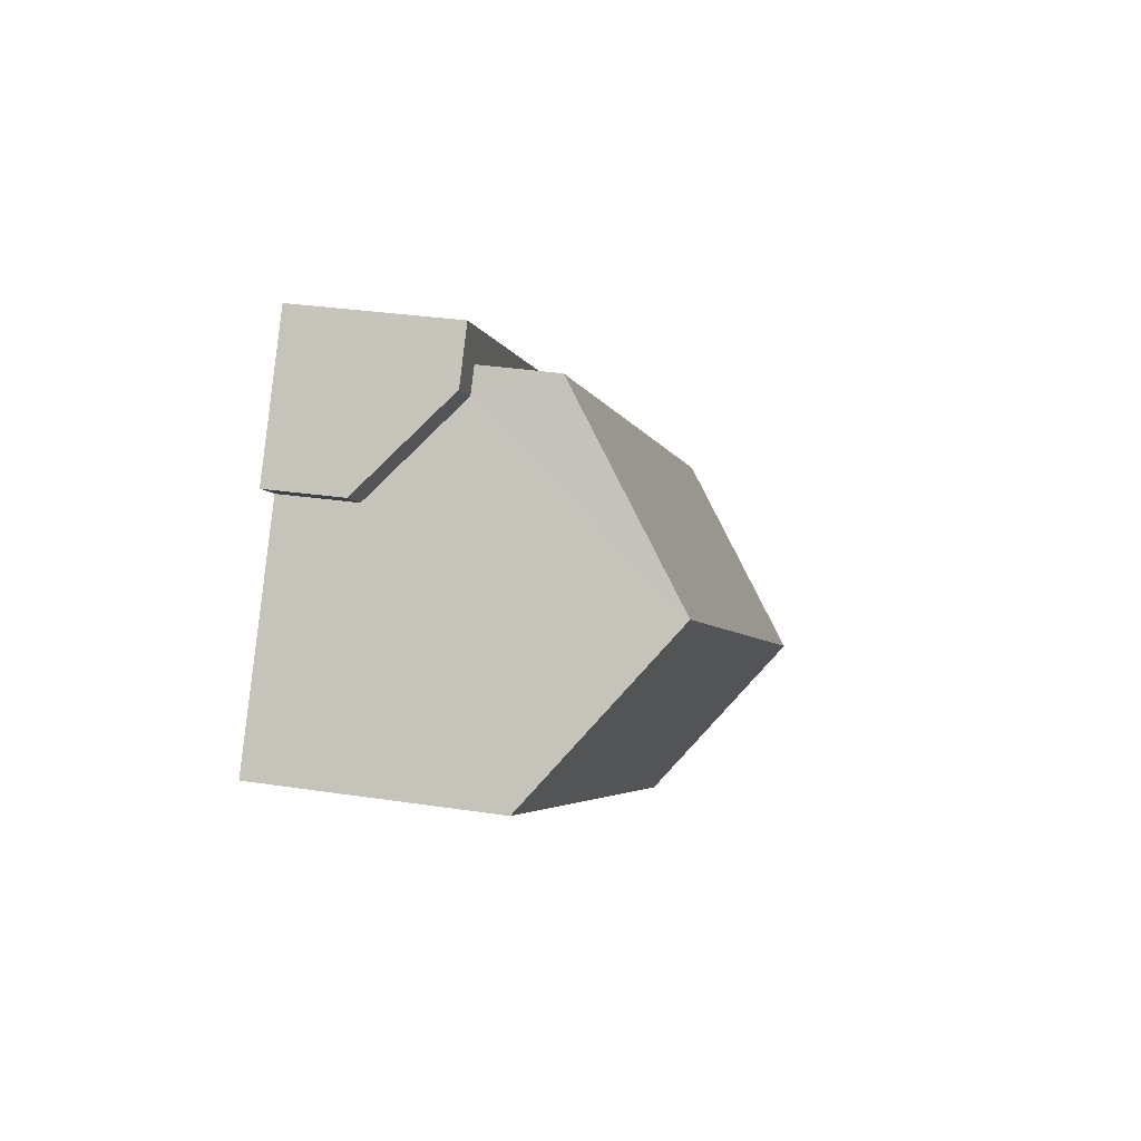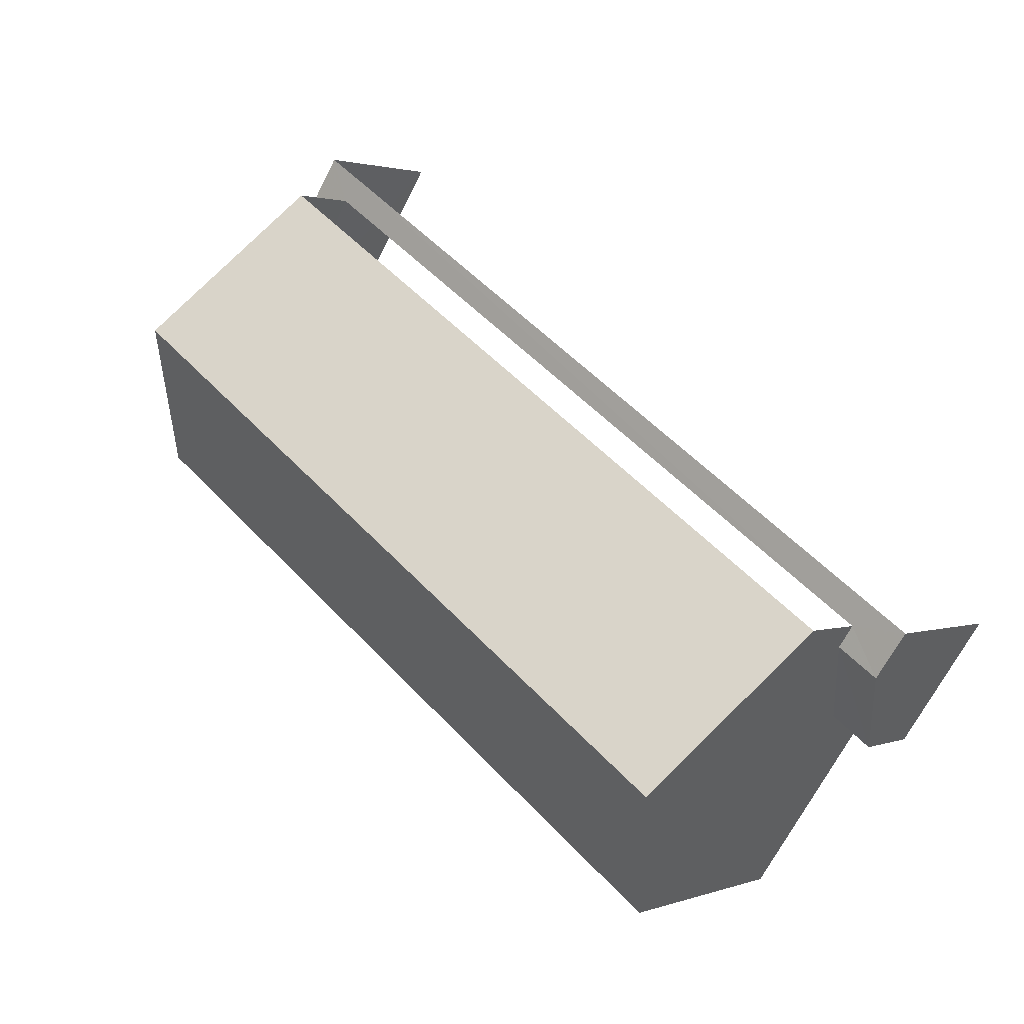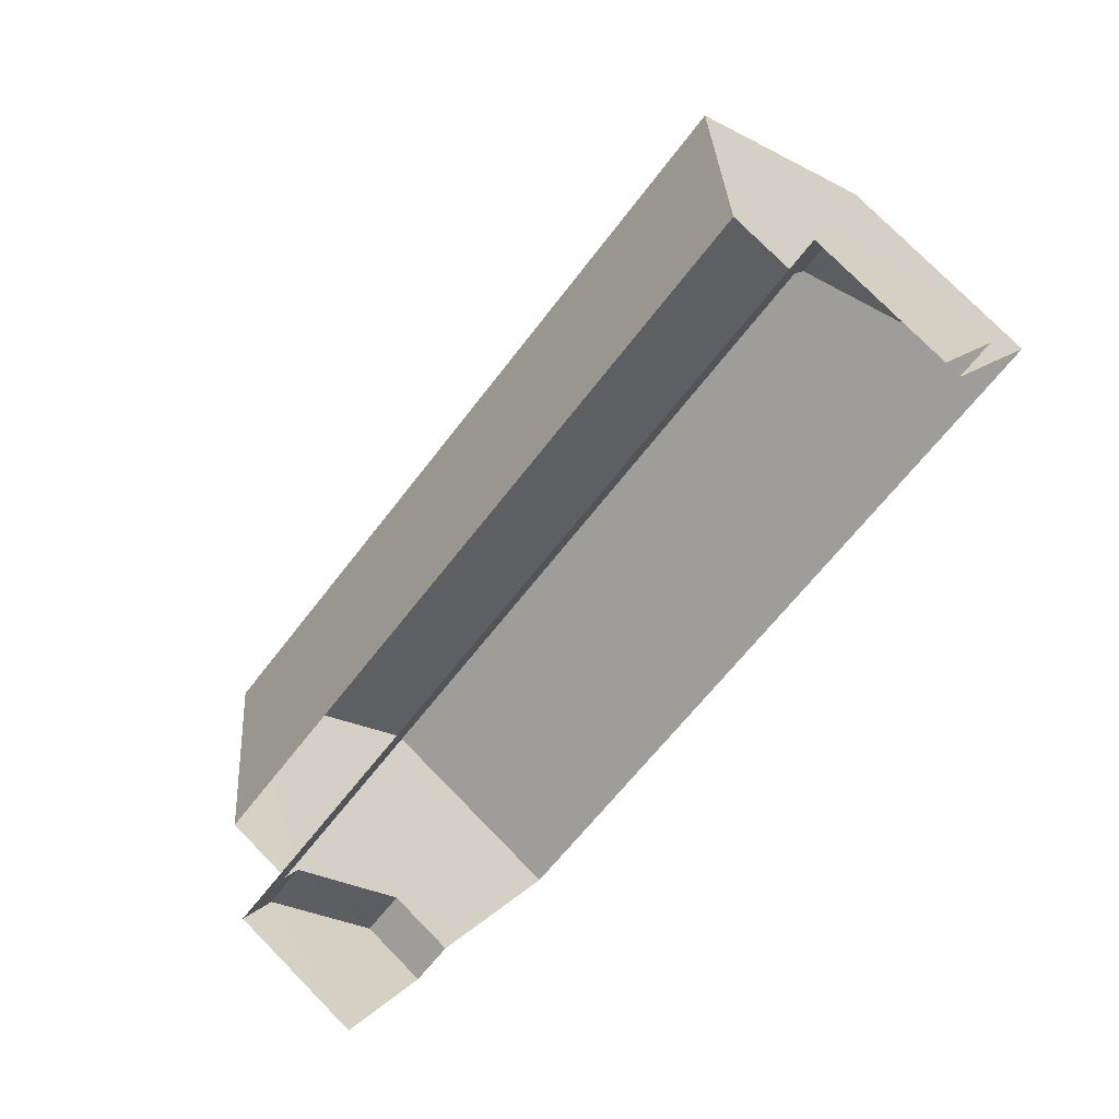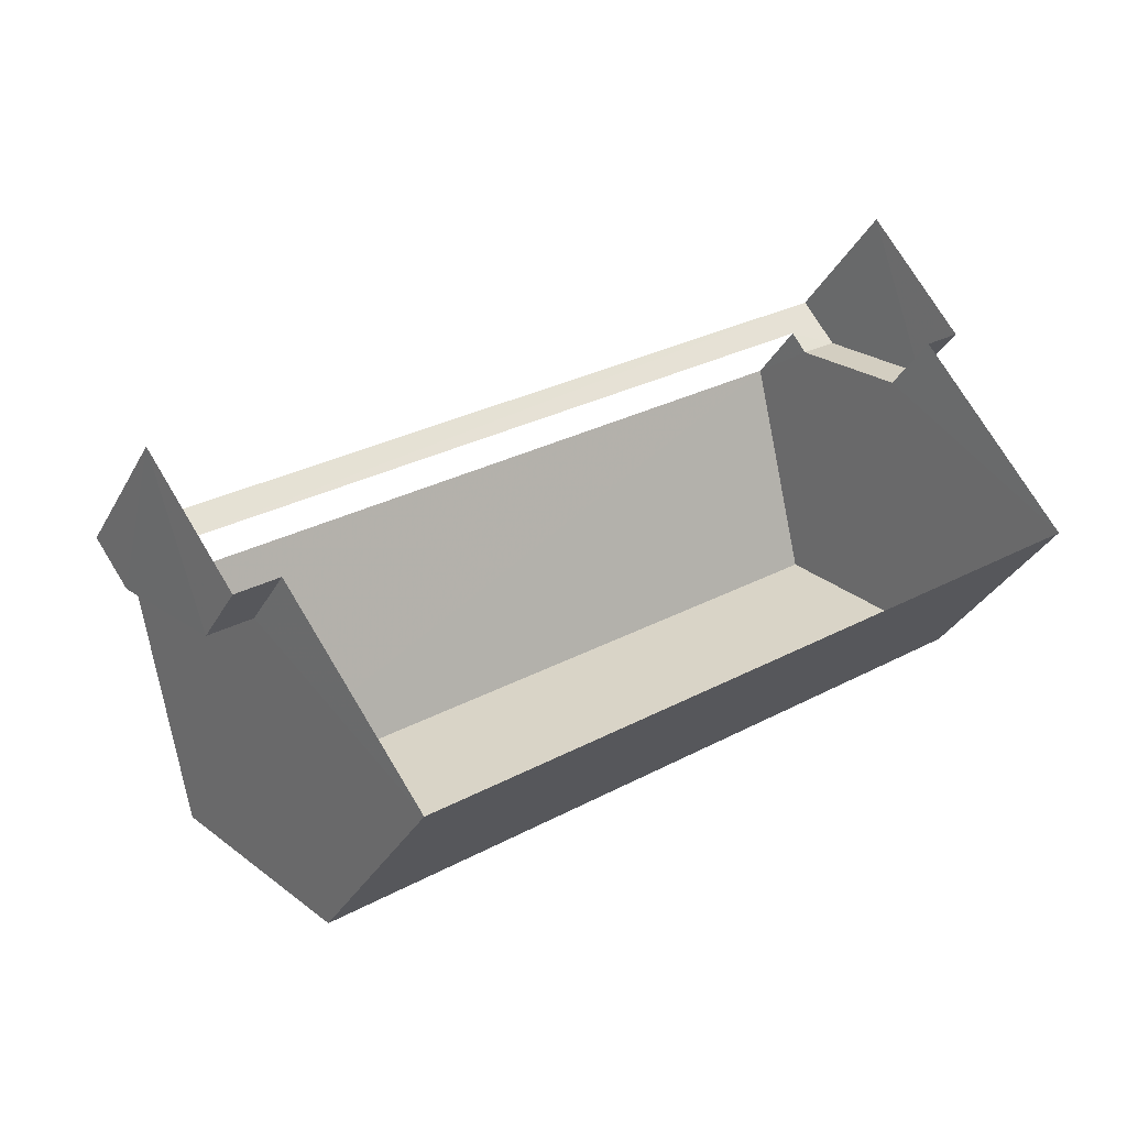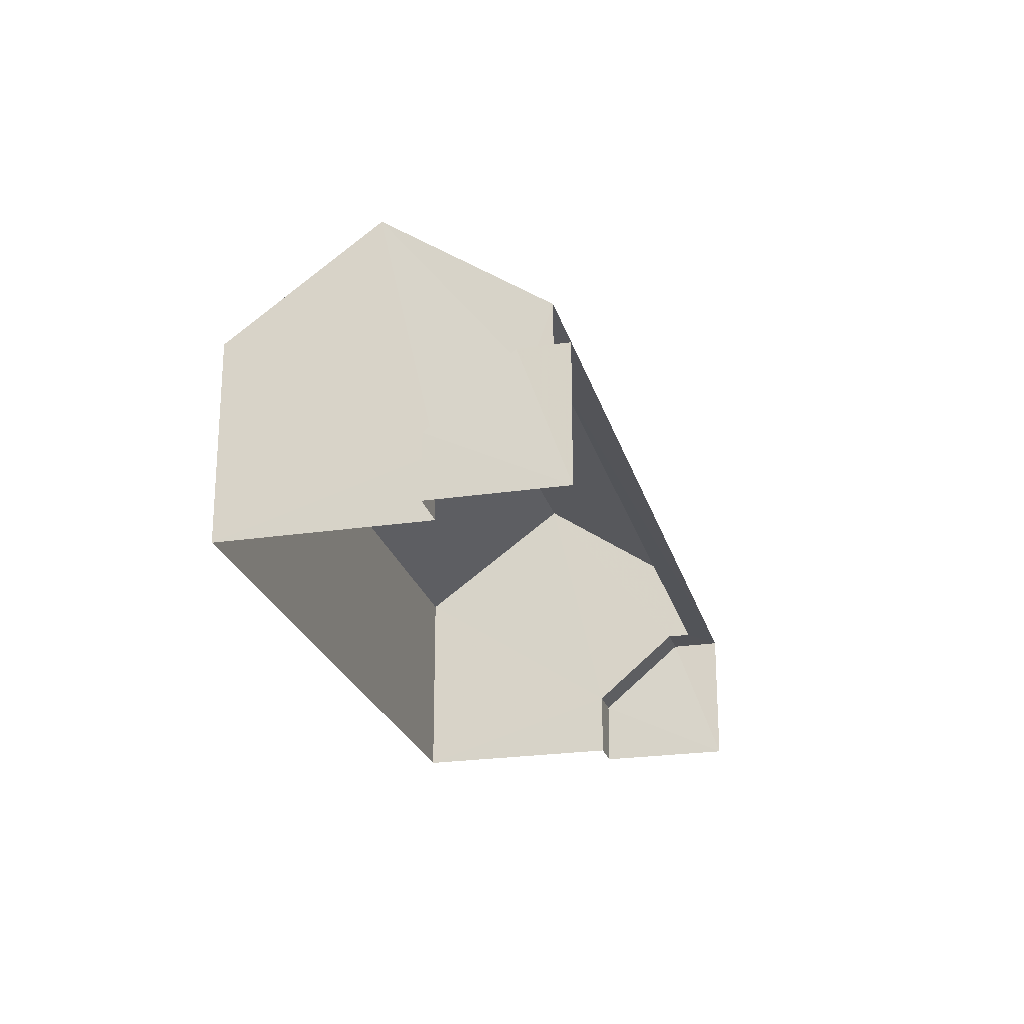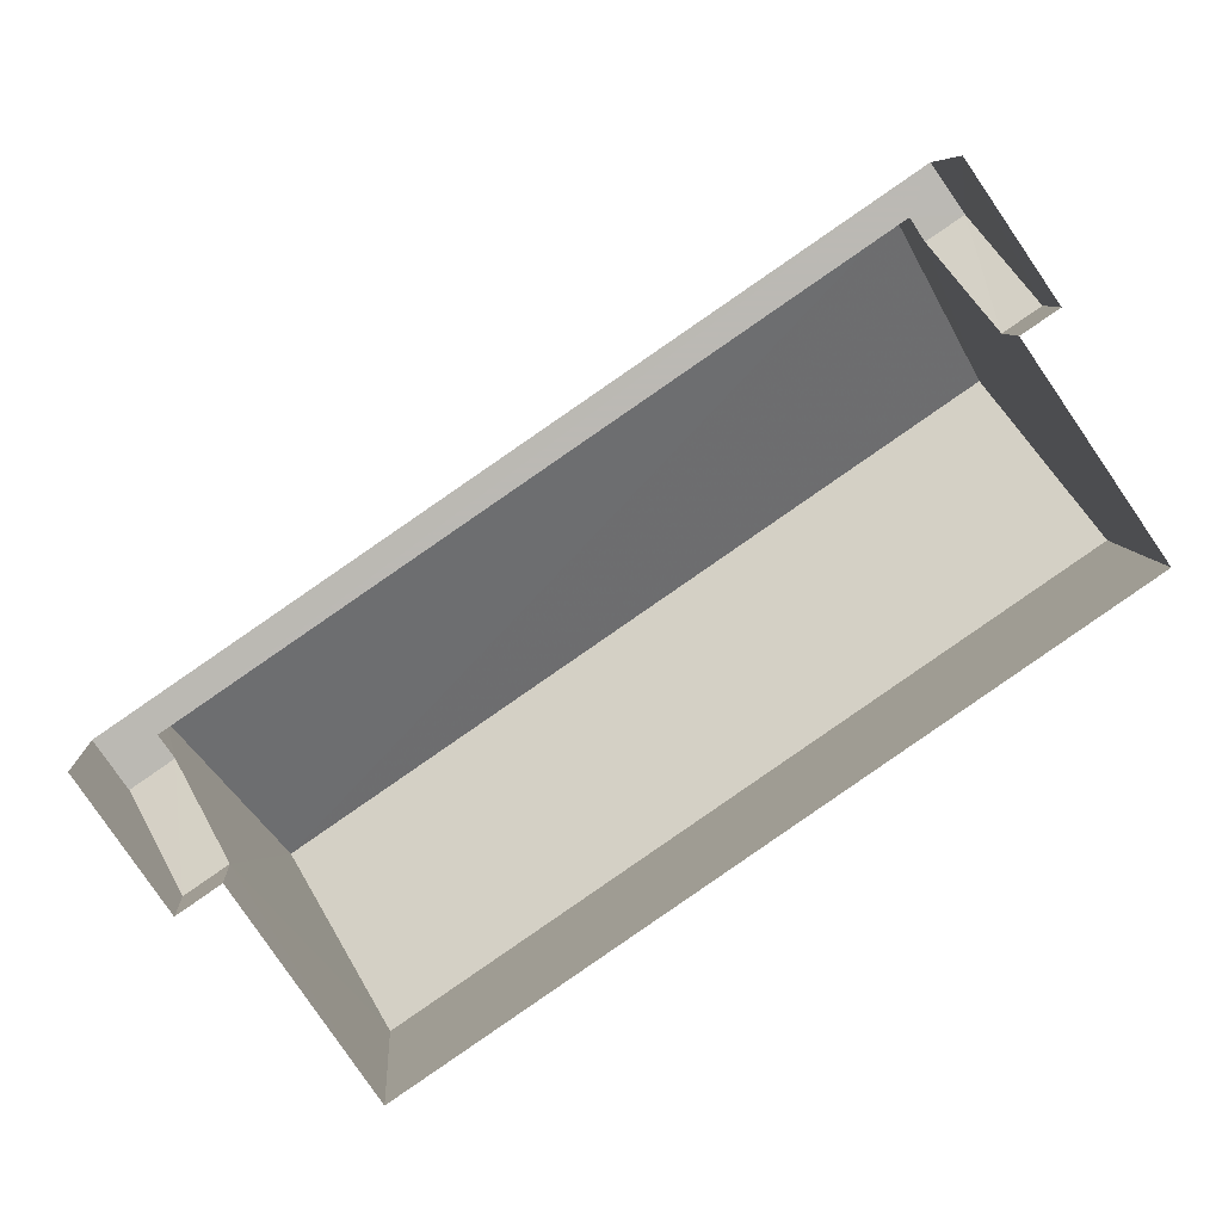
<metadata>
{"format":"obj","ext":"obj","renderer":"f3d","projection":"perspective","resolution":1024,"background":"white","views":[{"elev":31.8,"azim":-77.8,"up":"+Y"},{"elev":1.8,"azim":38.4,"up":"+Y"},{"elev":76.1,"azim":135.5,"up":"+Y"},{"elev":-32.6,"azim":155.6,"up":"+Y"},{"elev":-23.4,"azim":69.8,"up":"+Z"},{"elev":7.3,"azim":176.5,"up":"+Y"}]}
</metadata>
<code>
v -2.239e+05 -1.276e+05 16.15
v -2.239e+05 -1.276e+05 16.15
v -2.239e+05 -1.277e+05 16.15
v -2.239e+05 -1.277e+05 16.15
v -2.239e+05 -1.277e+05 16.15
v -2.239e+05 -1.277e+05 16.15
v -2.239e+05 -1.276e+05 16.15
v -2.239e+05 -1.276e+05 16.15
v -2.239e+05 -1.277e+05 20.01
v -2.239e+05 -1.277e+05 20.01
v -2.239e+05 -1.277e+05 20.01
v -2.239e+05 -1.276e+05 20.01
v -2.239e+05 -1.276e+05 20.01
v -2.239e+05 -1.276e+05 20.01
v -2.239e+05 -1.277e+05 20.01
v -2.239e+05 -1.276e+05 20.01
v -2.239e+05 -1.277e+05 25.03
v -2.239e+05 -1.276e+05 21.87
v -2.239e+05 -1.276e+05 25.03
v -2.239e+05 -1.277e+05 21.87
v -2.239e+05 -1.277e+05 21.87
v -2.239e+05 -1.276e+05 21.87
v -2.239e+05 -1.277e+05 17.99
v -2.239e+05 -1.277e+05 17.99
v -2.239e+05 -1.276e+05 17.99
v -2.239e+05 -1.276e+05 17.99
f 1 2 3
f 4 5 6
f 3 2 5
f 2 7 8
f 6 5 8
f 5 2 8
f 16 6 8
f 16 15 6
f 20 12 18
f 20 10 12
f 9 10 11
f 12 13 14
f 15 10 9
f 16 12 10
f 12 16 13
f 16 10 15
f 17 18 19
f 17 20 18
f 19 21 17
f 19 22 21
f 11 23 9
f 11 24 23
f 25 13 26
f 25 14 13
f 2 26 7
f 2 25 26
f 7 26 8
f 8 13 16
f 8 26 13
f 21 1 3
f 21 22 1
f 3 5 24
f 21 3 24
f 21 24 17
f 11 10 20
f 17 11 20
f 24 11 17
f 2 1 25
f 18 12 14
f 19 14 25
f 19 18 14
f 25 1 22
f 19 25 22
f 5 4 23
f 24 5 23
f 9 23 6
f 9 6 15
f 23 4 6

</code>
